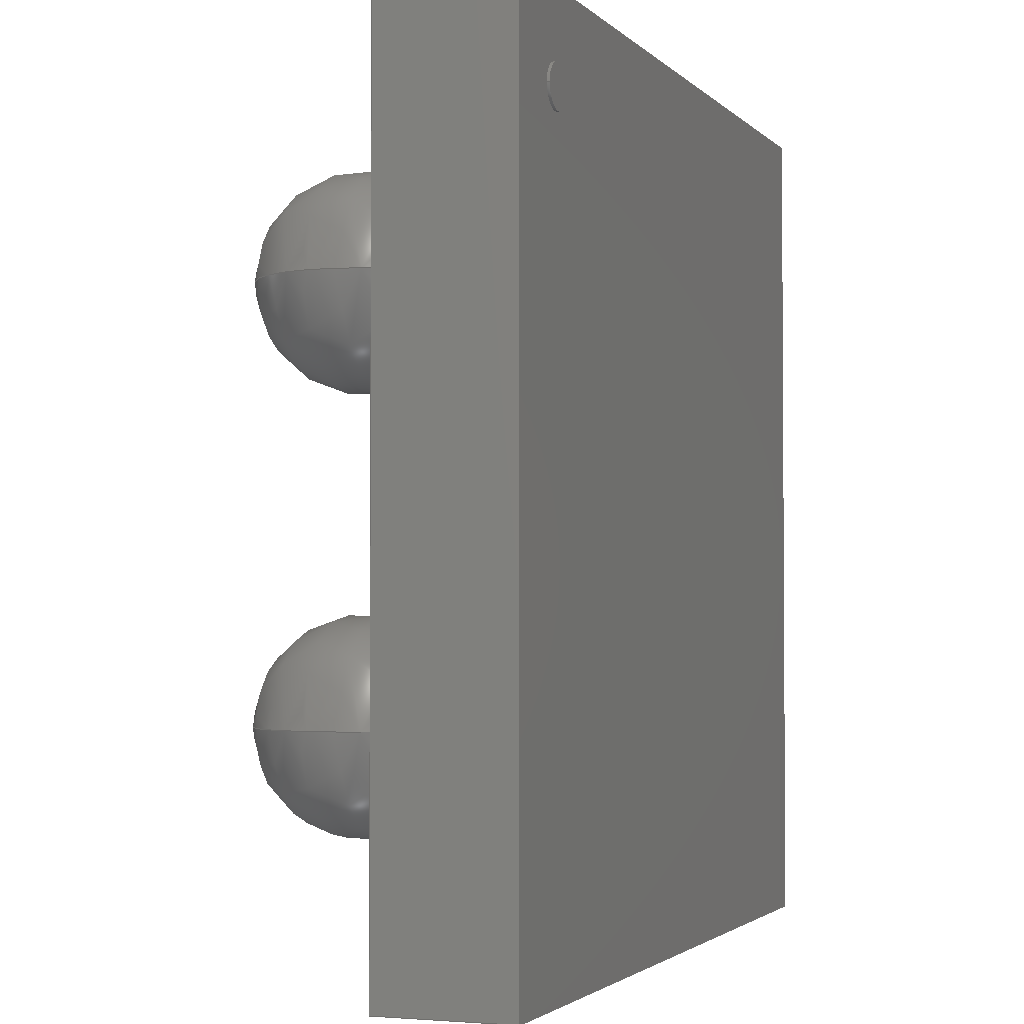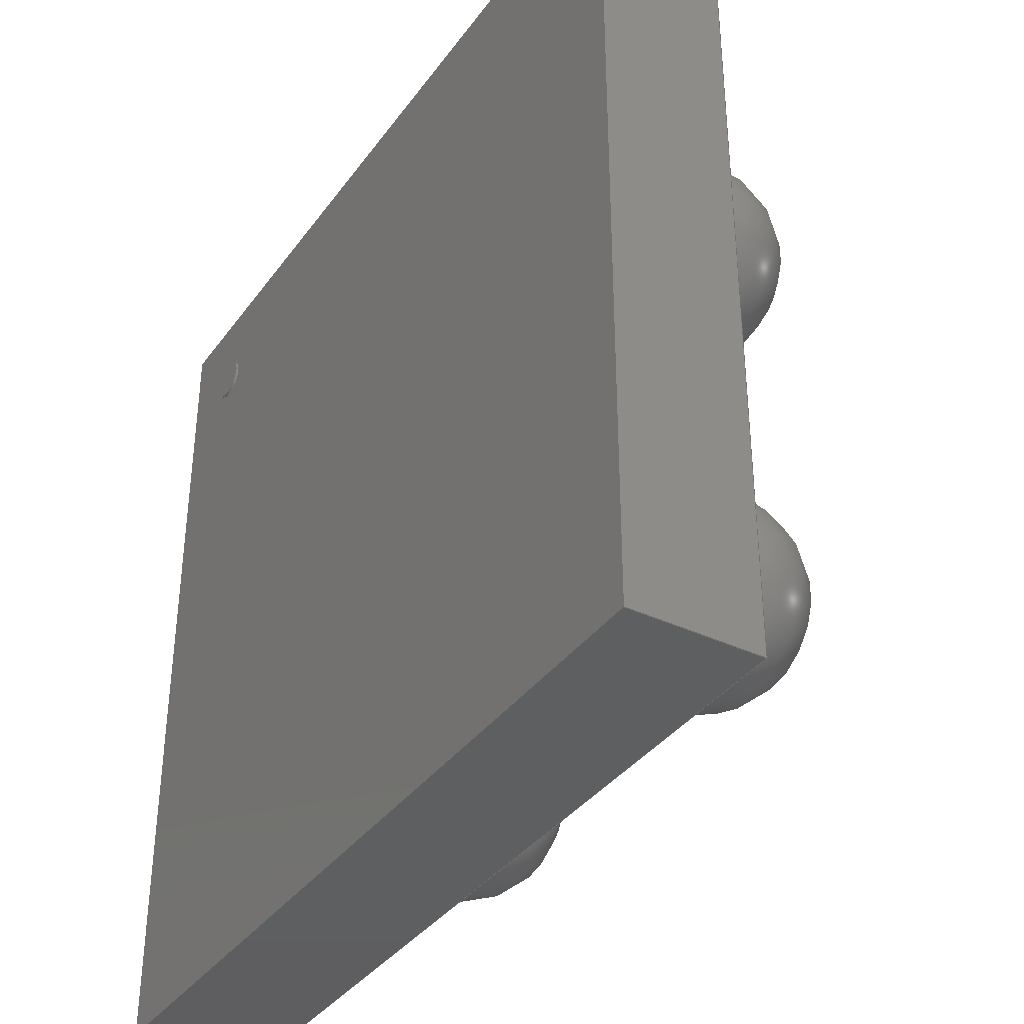
<metadata>
{"format":"step","ext":"step","renderer":"f3d","projection":"perspective","resolution":1024,"background":"white","views":[{"elev":-2.4,"azim":-69.5,"up":"+Y"},{"elev":-37.0,"azim":58.4,"up":"+Y"}]}
</metadata>
<code>
ISO-10303-21;
DATA;
#1=SHAPE_DEFINITION_REPRESENTATION(#2,#3);
#2=PRODUCT_DEFINITION_SHAPE('',$,#4);
#3=SHAPE_REPRESENTATION('',(#180,#189,#198,#207,#216,#271,#19),#11);
#4=PRODUCT_DEFINITION('design','example product_definition',#6,#5);
#5=PRODUCT_DEFINITION_CONTEXT('3D Mechanical Parts',#10,'design');
#6=PRODUCT_DEFINITION_FORMATION('1','first version',#8);
#7=APPLICATION_PROTOCOL_DEFINITION('international standard','automotive_design',2003,#10);
#8=PRODUCT('product','part','',(#9));
#9=PRODUCT_CONTEXT('3D Mechanical Parts',#10,'mechanical');
#10=APPLICATION_CONTEXT('Core Data for Automotive Mechanical Design Process');
#11=(GEOMETRIC_REPRESENTATION_CONTEXT(3) GLOBAL_UNCERTAINTY_ASSIGNED_CONTEXT((#12)) GLOBAL_UNIT_ASSIGNED_CONTEXT((#13,#14,#18)) REPRESENTATION_CONTEXT('ID1','3D'));
#12=UNCERTAINTY_MEASURE_WITH_UNIT(LENGTH_MEASURE(1e-05),#13,'DISTANCE_ACCURACY_VALUE','Maximum model space distance between geometric entities at asserted connectivities');
#13=(LENGTH_UNIT() NAMED_UNIT(*) SI_UNIT(.MILLI.,.METRE.));
#14=(CONVERSION_BASED_UNIT('degree',#16) NAMED_UNIT(#15) PLANE_ANGLE_UNIT());
#15=DIMENSIONAL_EXPONENTS(0,0,0,0,0,0,0);
#16=MEASURE_WITH_UNIT(PLANE_ANGLE_MEASURE(0.01745),#17);
#17=(NAMED_UNIT(*) PLANE_ANGLE_UNIT() SI_UNIT($,.RADIAN.));
#18=(NAMED_UNIT(*) SI_UNIT($,.STERADIAN.) SOLID_ANGLE_UNIT());
#19=AXIS2_PLACEMENT_3D('',#20,#21,#22);
#20=CARTESIAN_POINT('',(0,0,0));
#21=DIRECTION('',(0,0,1));
#22=DIRECTION('',(1,0,0));
#23=MECHANICAL_DESIGN_GEOMETRIC_PRESENTATION_REPRESENTATION($,(#182,#191,#200,#209,#268,#269,#270,#273,#310,#339,#368,#389,#402),#11);
#24=PRODUCT_CATEGORY_RELATIONSHIP('','',#25,#26);
#25=PRODUCT_CATEGORY('part','');
#26=PRODUCT_RELATED_PRODUCT_CATEGORY('','',(#8));
#27=PRESENTATION_STYLE_ASSIGNMENT((#28,#33));
#28=SURFACE_STYLE_USAGE(.BOTH.,#29);
#29=SURFACE_SIDE_STYLE('',(#30));
#30=SURFACE_STYLE_FILL_AREA(#31);
#31=FILL_AREA_STYLE('',(#32));
#32=FILL_AREA_STYLE_COLOUR('',#34);
#33=CURVE_STYLE('',#35,POSITIVE_LENGTH_MEASURE(0.1),#34);
#34=COLOUR_RGB('Aluminum',0.725,0.725,0.725);
#35=DRAUGHTING_PRE_DEFINED_CURVE_FONT('continuous');
#36=PRESENTATION_STYLE_ASSIGNMENT((#37,#42));
#37=SURFACE_STYLE_USAGE(.BOTH.,#38);
#38=SURFACE_SIDE_STYLE('',(#39));
#39=SURFACE_STYLE_FILL_AREA(#40);
#40=FILL_AREA_STYLE('',(#41));
#41=FILL_AREA_STYLE_COLOUR('',#43);
#42=CURVE_STYLE('',#44,POSITIVE_LENGTH_MEASURE(0.1),#43);
#43=COLOUR_RGB('Black',0.196,0.196,0.196);
#44=DRAUGHTING_PRE_DEFINED_CURVE_FONT('continuous');
#45=PRESENTATION_STYLE_ASSIGNMENT((#46,#51));
#46=SURFACE_STYLE_USAGE(.BOTH.,#47);
#47=SURFACE_SIDE_STYLE('',(#48));
#48=SURFACE_STYLE_FILL_AREA(#49);
#49=FILL_AREA_STYLE('',(#50));
#50=FILL_AREA_STYLE_COLOUR('',#52);
#51=CURVE_STYLE('',#53,POSITIVE_LENGTH_MEASURE(0.1),#52);
#52=COLOUR_RGB('Pin1',0.588,0.588,0.588);
#53=DRAUGHTING_PRE_DEFINED_CURVE_FONT('continuous');
#54=PRESENTATION_STYLE_ASSIGNMENT((#55,#60));
#55=SURFACE_STYLE_USAGE(.BOTH.,#56);
#56=SURFACE_SIDE_STYLE('',(#57));
#57=SURFACE_STYLE_FILL_AREA(#58);
#58=FILL_AREA_STYLE('',(#59));
#59=FILL_AREA_STYLE_COLOUR('',#61);
#60=CURVE_STYLE('',#62,POSITIVE_LENGTH_MEASURE(0.1),#61);
#61=COLOUR_RGB('HeatTab',0.588,0.588,0.588);
#62=DRAUGHTING_PRE_DEFINED_CURVE_FONT('continuous');
#63=PRESENTATION_STYLE_ASSIGNMENT((#64,#69));
#64=SURFACE_STYLE_USAGE(.BOTH.,#65);
#65=SURFACE_SIDE_STYLE('',(#66));
#66=SURFACE_STYLE_FILL_AREA(#67);
#67=FILL_AREA_STYLE('',(#68));
#68=FILL_AREA_STYLE_COLOUR('',#70);
#69=CURVE_STYLE('',#71,POSITIVE_LENGTH_MEASURE(0.1),#70);
#70=COLOUR_RGB('Gold',0.843,0.686,0);
#71=DRAUGHTING_PRE_DEFINED_CURVE_FONT('continuous');
#72=PRESENTATION_STYLE_ASSIGNMENT((#73,#78));
#73=SURFACE_STYLE_USAGE(.BOTH.,#74);
#74=SURFACE_SIDE_STYLE('',(#75));
#75=SURFACE_STYLE_FILL_AREA(#76);
#76=FILL_AREA_STYLE('',(#77));
#77=FILL_AREA_STYLE_COLOUR('',#79);
#78=CURVE_STYLE('',#80,POSITIVE_LENGTH_MEASURE(0.1),#79);
#79=COLOUR_RGB('Brown',0.459,0.345,0.176);
#80=DRAUGHTING_PRE_DEFINED_CURVE_FONT('continuous');
#81=PRESENTATION_STYLE_ASSIGNMENT((#82,#87));
#82=SURFACE_STYLE_USAGE(.BOTH.,#83);
#83=SURFACE_SIDE_STYLE('',(#84));
#84=SURFACE_STYLE_FILL_AREA(#85);
#85=FILL_AREA_STYLE('',(#86));
#86=FILL_AREA_STYLE_COLOUR('',#88);
#87=CURVE_STYLE('',#89,POSITIVE_LENGTH_MEASURE(0.1),#88);
#88=COLOUR_RGB('Tan',0.784,0.686,0.51);
#89=DRAUGHTING_PRE_DEFINED_CURVE_FONT('continuous');
#90=PRESENTATION_STYLE_ASSIGNMENT((#91,#96));
#91=SURFACE_STYLE_USAGE(.BOTH.,#92);
#92=SURFACE_SIDE_STYLE('',(#93));
#93=SURFACE_STYLE_FILL_AREA(#94);
#94=FILL_AREA_STYLE('',(#95));
#95=FILL_AREA_STYLE_COLOUR('',#97);
#96=CURVE_STYLE('',#98,POSITIVE_LENGTH_MEASURE(0.1),#97);
#97=COLOUR_RGB('Gray',0.431,0.431,0.431);
#98=DRAUGHTING_PRE_DEFINED_CURVE_FONT('continuous');
#99=PRESENTATION_STYLE_ASSIGNMENT((#100,#105));
#100=SURFACE_STYLE_USAGE(.BOTH.,#101);
#101=SURFACE_SIDE_STYLE('',(#102));
#102=SURFACE_STYLE_FILL_AREA(#103);
#103=FILL_AREA_STYLE('',(#104));
#104=FILL_AREA_STYLE_COLOUR('',#106);
#105=CURVE_STYLE('',#107,POSITIVE_LENGTH_MEASURE(0.1),#106);
#106=COLOUR_RGB('Red',0.6,0,0);
#107=DRAUGHTING_PRE_DEFINED_CURVE_FONT('continuous');
#108=PRESENTATION_STYLE_ASSIGNMENT((#109,#114));
#109=SURFACE_STYLE_USAGE(.BOTH.,#110);
#110=SURFACE_SIDE_STYLE('',(#111));
#111=SURFACE_STYLE_FILL_AREA(#112);
#112=FILL_AREA_STYLE('',(#113));
#113=FILL_AREA_STYLE_COLOUR('',#115);
#114=CURVE_STYLE('',#116,POSITIVE_LENGTH_MEASURE(0.1),#115);
#115=COLOUR_RGB('Blue',0.157,0.157,0.588);
#116=DRAUGHTING_PRE_DEFINED_CURVE_FONT('continuous');
#117=PRESENTATION_STYLE_ASSIGNMENT((#118,#123));
#118=SURFACE_STYLE_USAGE(.BOTH.,#119);
#119=SURFACE_SIDE_STYLE('',(#120));
#120=SURFACE_STYLE_FILL_AREA(#121);
#121=FILL_AREA_STYLE('',(#122));
#122=FILL_AREA_STYLE_COLOUR('',#124);
#123=CURVE_STYLE('',#125,POSITIVE_LENGTH_MEASURE(0.1),#124);
#124=COLOUR_RGB('Maroon',0.294,0,0);
#125=DRAUGHTING_PRE_DEFINED_CURVE_FONT('continuous');
#126=PRESENTATION_STYLE_ASSIGNMENT((#127,#132));
#127=SURFACE_STYLE_USAGE(.BOTH.,#128);
#128=SURFACE_SIDE_STYLE('',(#129));
#129=SURFACE_STYLE_FILL_AREA(#130);
#130=FILL_AREA_STYLE('',(#131));
#131=FILL_AREA_STYLE_COLOUR('',#133);
#132=CURVE_STYLE('',#134,POSITIVE_LENGTH_MEASURE(0.1),#133);
#133=COLOUR_RGB('Green',0,0.294,0);
#134=DRAUGHTING_PRE_DEFINED_CURVE_FONT('continuous');
#135=PRESENTATION_STYLE_ASSIGNMENT((#136,#141));
#136=SURFACE_STYLE_USAGE(.BOTH.,#137);
#137=SURFACE_SIDE_STYLE('',(#138));
#138=SURFACE_STYLE_FILL_AREA(#139);
#139=FILL_AREA_STYLE('',(#140));
#140=FILL_AREA_STYLE_COLOUR('',#142);
#141=CURVE_STYLE('',#143,POSITIVE_LENGTH_MEASURE(0.1),#142);
#142=COLOUR_RGB('Pin1Wrap',0.98,0.706,0.176);
#143=DRAUGHTING_PRE_DEFINED_CURVE_FONT('continuous');
#144=PRESENTATION_STYLE_ASSIGNMENT((#145,#150));
#145=SURFACE_STYLE_USAGE(.BOTH.,#146);
#146=SURFACE_SIDE_STYLE('',(#147));
#147=SURFACE_STYLE_FILL_AREA(#148);
#148=FILL_AREA_STYLE('',(#149));
#149=FILL_AREA_STYLE_COLOUR('',#151);
#150=CURVE_STYLE('',#152,POSITIVE_LENGTH_MEASURE(0.1),#151);
#151=COLOUR_RGB('Pin1Rad',0.588,0.588,0.588);
#152=DRAUGHTING_PRE_DEFINED_CURVE_FONT('continuous');
#153=PRESENTATION_STYLE_ASSIGNMENT((#154,#159));
#154=SURFACE_STYLE_USAGE(.BOTH.,#155);
#155=SURFACE_SIDE_STYLE('',(#156));
#156=SURFACE_STYLE_FILL_AREA(#157);
#157=FILL_AREA_STYLE('',(#158));
#158=FILL_AREA_STYLE_COLOUR('',#160);
#159=CURVE_STYLE('',#161,POSITIVE_LENGTH_MEASURE(0.1),#160);
#160=COLOUR_RGB('Pin1Axial',0.98,0.706,0.176);
#161=DRAUGHTING_PRE_DEFINED_CURVE_FONT('continuous');
#162=PRESENTATION_STYLE_ASSIGNMENT((#163,#168));
#163=SURFACE_STYLE_USAGE(.BOTH.,#164);
#164=SURFACE_SIDE_STYLE('',(#165));
#165=SURFACE_STYLE_FILL_AREA(#166);
#166=FILL_AREA_STYLE('',(#167));
#167=FILL_AREA_STYLE_COLOUR('',#169);
#168=CURVE_STYLE('',#170,POSITIVE_LENGTH_MEASURE(0.1),#169);
#169=COLOUR_RGB('Pin1Tant',0.459,0.345,0.176);
#170=DRAUGHTING_PRE_DEFINED_CURVE_FONT('continuous');
#171=PRESENTATION_STYLE_ASSIGNMENT((#172,#177));
#172=SURFACE_STYLE_USAGE(.BOTH.,#173);
#173=SURFACE_SIDE_STYLE('',(#174));
#174=SURFACE_STYLE_FILL_AREA(#175);
#175=FILL_AREA_STYLE('',(#176));
#176=FILL_AREA_STYLE_COLOUR('',#178);
#177=CURVE_STYLE('',#179,POSITIVE_LENGTH_MEASURE(0.1),#178);
#178=COLOUR_RGB('Shroud',0.235,0.235,0.235);
#179=DRAUGHTING_PRE_DEFINED_CURVE_FONT('continuous');
#180=MANIFOLD_SOLID_BREP($,#181);
#181=CLOSED_SHELL('',(#183));
#182=STYLED_ITEM('color',(#27),#183);
#183=ADVANCED_FACE('',(),#184,.T.);
#184=SPHERICAL_SURFACE('',#185,0.1016);
#185=AXIS2_PLACEMENT_3D('',#186,#187,#188);
#186=CARTESIAN_POINT('',(-0.2,0.2,0.102));
#187=DIRECTION('',(0,0,-1));
#188=DIRECTION('',(-1,0,0));
#189=MANIFOLD_SOLID_BREP($,#190);
#190=CLOSED_SHELL('',(#192));
#191=STYLED_ITEM('color',(#27),#192);
#192=ADVANCED_FACE('',(),#193,.T.);
#193=SPHERICAL_SURFACE('',#194,0.1016);
#194=AXIS2_PLACEMENT_3D('',#195,#196,#197);
#195=CARTESIAN_POINT('',(0.2,0.2,0.102));
#196=DIRECTION('',(0,0,-1));
#197=DIRECTION('',(-1,0,0));
#198=MANIFOLD_SOLID_BREP($,#199);
#199=CLOSED_SHELL('',(#201));
#200=STYLED_ITEM('color',(#27),#201);
#201=ADVANCED_FACE('',(),#202,.T.);
#202=SPHERICAL_SURFACE('',#203,0.1016);
#203=AXIS2_PLACEMENT_3D('',#204,#205,#206);
#204=CARTESIAN_POINT('',(-0.2,-0.2,0.102));
#205=DIRECTION('',(0,0,-1));
#206=DIRECTION('',(-1,0,0));
#207=MANIFOLD_SOLID_BREP($,#208);
#208=CLOSED_SHELL('',(#210));
#209=STYLED_ITEM('color',(#27),#210);
#210=ADVANCED_FACE('',(),#211,.T.);
#211=SPHERICAL_SURFACE('',#212,0.1016);
#212=AXIS2_PLACEMENT_3D('',#213,#214,#215);
#213=CARTESIAN_POINT('',(0.2,-0.2,0.102));
#214=DIRECTION('',(0,0,-1));
#215=DIRECTION('',(-1,0,0));
#216=MANIFOLD_SOLID_BREP($,#217);
#217=CLOSED_SHELL('',(#218,#219,#220));
#218=ADVANCED_FACE($,(#224,#223),#241,.T.);
#219=ADVANCED_FACE($,(#225),#221,.F.);
#220=ADVANCED_FACE($,(#226),#222,.T.);
#221=PLANE($,#246);
#222=PLANE($,#247);
#223=FACE_BOUND($,#228,.T.);
#224=FACE_OUTER_BOUND($,#227,.T.);
#225=FACE_OUTER_BOUND($,#229,.T.);
#226=FACE_OUTER_BOUND($,#230,.T.);
#227=EDGE_LOOP($,(#237));
#228=EDGE_LOOP($,(#238));
#229=EDGE_LOOP($,(#239));
#230=EDGE_LOOP($,(#240));
#231=CIRCLE($,#244,0.02096);
#232=CIRCLE($,#245,0.02096);
#233=VERTEX_POINT('',#262);
#234=VERTEX_POINT('',#264);
#235=EDGE_CURVE($,#233,#233,#231,.T.);
#236=EDGE_CURVE($,#234,#234,#232,.T.);
#237=ORIENTED_EDGE($,*,*,#235,.F.);
#238=ORIENTED_EDGE($,*,*,#236,.F.);
#239=ORIENTED_EDGE($,*,*,#236,.T.);
#240=ORIENTED_EDGE($,*,*,#235,.T.);
#241=CYLINDRICAL_SURFACE($,#243,0.02096);
#242=AXIS2_PLACEMENT_3D('placement',#260,#248,#249);
#243=AXIS2_PLACEMENT_3D($,#261,#250,#251);
#244=AXIS2_PLACEMENT_3D($,#263,#252,#253);
#245=AXIS2_PLACEMENT_3D($,#265,#254,#255);
#246=AXIS2_PLACEMENT_3D($,#266,#256,#257);
#247=AXIS2_PLACEMENT_3D($,#267,#258,#259);
#248=DIRECTION('axis',(0,1,0));
#249=DIRECTION('refdir',(1,0,0));
#250=DIRECTION('',(0,0,1));
#251=DIRECTION('',(1,0,0));
#252=DIRECTION('',(0,0,1));
#253=DIRECTION('',(1,0,0));
#254=DIRECTION('',(0,0,-1));
#255=DIRECTION('',(1,0,0));
#256=DIRECTION('',(0,0,1));
#257=DIRECTION('',(0,1,0));
#258=DIRECTION('',(0,0,1));
#259=DIRECTION('',(0,1,0));
#260=CARTESIAN_POINT('',(0,0,0));
#261=CARTESIAN_POINT('',(-0.335,0.335,0.33));
#262=CARTESIAN_POINT('',(-0.356,0.335,0.333));
#263=CARTESIAN_POINT('',(-0.335,0.335,0.333));
#264=CARTESIAN_POINT('',(-0.356,0.335,0.33));
#265=CARTESIAN_POINT('',(-0.335,0.335,0.33));
#266=CARTESIAN_POINT('',(-0.335,0.335,0.33));
#267=CARTESIAN_POINT('',(-0.335,0.335,0.333));
#268=STYLED_ITEM('color',(#45),#218);
#269=STYLED_ITEM('color',(#45),#219);
#270=STYLED_ITEM('color',(#45),#220);
#271=MANIFOLD_SOLID_BREP($,#272);
#272=CLOSED_SHELL('',(#274,#311,#340,#369,#390,#403));
#273=STYLED_ITEM('',(#36),#274);
#274=ADVANCED_FACE('',(#280),#275,.T.);
#275=PLANE('',#276);
#276=AXIS2_PLACEMENT_3D('',#277,#278,#279);
#277=CARTESIAN_POINT('',(-0.419,-0.419,0.202));
#278=DIRECTION('',(0,-1,0));
#279=DIRECTION('',(0,0,1));
#280=FACE_OUTER_BOUND('',#281,.T.);
#281=EDGE_LOOP('',(#290,#297,#304,#309));
#282=CARTESIAN_POINT('',(0.419,-0.419,0.202));
#283=VERTEX_POINT('',#282);
#284=CARTESIAN_POINT('',(-0.419,-0.419,0.202));
#285=VERTEX_POINT('',#284);
#286=EDGE_CURVE('',#283,#285,#287,.T.);
#287=LINE('',#282,#288);
#288=VECTOR('',#289,0.8382);
#289=DIRECTION('',(-1,0,0));
#290=ORIENTED_EDGE('',*,*,#286,.F.);
#291=CARTESIAN_POINT('',(0.419,-0.419,0.33));
#292=VERTEX_POINT('',#291);
#293=EDGE_CURVE('',#292,#283,#294,.T.);
#294=LINE('',#291,#295);
#295=VECTOR('',#296,0.128);
#296=DIRECTION('',(0,0,-1));
#297=ORIENTED_EDGE('',*,*,#293,.F.);
#298=CARTESIAN_POINT('',(-0.419,-0.419,0.33));
#299=VERTEX_POINT('',#298);
#300=EDGE_CURVE('',#299,#292,#301,.T.);
#301=LINE('',#298,#302);
#302=VECTOR('',#303,0.8382);
#303=DIRECTION('',(1,0,0));
#304=ORIENTED_EDGE('',*,*,#300,.F.);
#305=EDGE_CURVE('',#285,#299,#306,.T.);
#306=LINE('',#284,#307);
#307=VECTOR('',#308,0.128);
#308=DIRECTION('',(0,0,1));
#309=ORIENTED_EDGE('',*,*,#305,.F.);
#310=STYLED_ITEM('',(#36),#311);
#311=ADVANCED_FACE('',(#317),#312,.T.);
#312=PLANE('',#313);
#313=AXIS2_PLACEMENT_3D('',#314,#315,#316);
#314=CARTESIAN_POINT('',(0.419,-0.419,0.202));
#315=DIRECTION('',(1,0,0));
#316=DIRECTION('',(0,0,1));
#317=FACE_OUTER_BOUND('',#318,.T.);
#318=EDGE_LOOP('',(#325,#332,#337,#338));
#319=CARTESIAN_POINT('',(0.419,0.419,0.202));
#320=VERTEX_POINT('',#319);
#321=EDGE_CURVE('',#320,#283,#322,.T.);
#322=LINE('',#319,#323);
#323=VECTOR('',#324,0.8382);
#324=DIRECTION('',(0,-1,0));
#325=ORIENTED_EDGE('',*,*,#321,.F.);
#326=CARTESIAN_POINT('',(0.419,0.419,0.33));
#327=VERTEX_POINT('',#326);
#328=EDGE_CURVE('',#327,#320,#329,.T.);
#329=LINE('',#326,#330);
#330=VECTOR('',#331,0.128);
#331=DIRECTION('',(0,0,-1));
#332=ORIENTED_EDGE('',*,*,#328,.F.);
#333=EDGE_CURVE('',#292,#327,#334,.T.);
#334=LINE('',#291,#335);
#335=VECTOR('',#336,0.8382);
#336=DIRECTION('',(0,1,0));
#337=ORIENTED_EDGE('',*,*,#333,.F.);
#338=ORIENTED_EDGE('',*,*,#293,.T.);
#339=STYLED_ITEM('',(#36),#340);
#340=ADVANCED_FACE('',(#346),#341,.T.);
#341=PLANE('',#342);
#342=AXIS2_PLACEMENT_3D('',#343,#344,#345);
#343=CARTESIAN_POINT('',(0.419,0.419,0.202));
#344=DIRECTION('',(0,1,0));
#345=DIRECTION('',(0,0,1));
#346=FACE_OUTER_BOUND('',#347,.T.);
#347=EDGE_LOOP('',(#354,#361,#366,#367));
#348=CARTESIAN_POINT('',(-0.419,0.419,0.202));
#349=VERTEX_POINT('',#348);
#350=EDGE_CURVE('',#349,#320,#351,.T.);
#351=LINE('',#348,#352);
#352=VECTOR('',#353,0.8382);
#353=DIRECTION('',(1,0,0));
#354=ORIENTED_EDGE('',*,*,#350,.F.);
#355=CARTESIAN_POINT('',(-0.419,0.419,0.33));
#356=VERTEX_POINT('',#355);
#357=EDGE_CURVE('',#356,#349,#358,.T.);
#358=LINE('',#355,#359);
#359=VECTOR('',#360,0.128);
#360=DIRECTION('',(0,0,-1));
#361=ORIENTED_EDGE('',*,*,#357,.F.);
#362=EDGE_CURVE('',#327,#356,#363,.T.);
#363=LINE('',#326,#364);
#364=VECTOR('',#365,0.8382);
#365=DIRECTION('',(-1,0,0));
#366=ORIENTED_EDGE('',*,*,#362,.F.);
#367=ORIENTED_EDGE('',*,*,#328,.T.);
#368=STYLED_ITEM('',(#36),#369);
#369=ADVANCED_FACE('',(#375),#370,.T.);
#370=PLANE('',#371);
#371=AXIS2_PLACEMENT_3D('',#372,#373,#374);
#372=CARTESIAN_POINT('',(-0.419,0.419,0.202));
#373=DIRECTION('',(-1,0,0));
#374=DIRECTION('',(0,0,1));
#375=FACE_OUTER_BOUND('',#376,.T.);
#376=EDGE_LOOP('',(#381,#382,#387,#388));
#377=EDGE_CURVE('',#285,#349,#378,.T.);
#378=LINE('',#284,#379);
#379=VECTOR('',#380,0.8382);
#380=DIRECTION('',(0,1,0));
#381=ORIENTED_EDGE('',*,*,#377,.F.);
#382=ORIENTED_EDGE('',*,*,#305,.T.);
#383=EDGE_CURVE('',#356,#299,#384,.T.);
#384=LINE('',#355,#385);
#385=VECTOR('',#386,0.8382);
#386=DIRECTION('',(0,-1,0));
#387=ORIENTED_EDGE('',*,*,#383,.F.);
#388=ORIENTED_EDGE('',*,*,#357,.T.);
#389=STYLED_ITEM('',(#36),#390);
#390=ADVANCED_FACE('',(#396),#391,.T.);
#391=PLANE('',#392);
#392=AXIS2_PLACEMENT_3D('',#393,#394,#395);
#393=CARTESIAN_POINT('',(-0.419,0.419,0.202));
#394=DIRECTION('',(0,0,-1));
#395=DIRECTION('',(0,1,0));
#396=FACE_OUTER_BOUND('',#397,.T.);
#397=EDGE_LOOP('',(#398,#399,#400,#401));
#398=ORIENTED_EDGE('',*,*,#350,.T.);
#399=ORIENTED_EDGE('',*,*,#321,.T.);
#400=ORIENTED_EDGE('',*,*,#286,.T.);
#401=ORIENTED_EDGE('',*,*,#377,.T.);
#402=STYLED_ITEM('',(#36),#403);
#403=ADVANCED_FACE('',(#409),#404,.T.);
#404=PLANE('',#405);
#405=AXIS2_PLACEMENT_3D('',#406,#407,#408);
#406=CARTESIAN_POINT('',(-0.419,-0.419,0.33));
#407=DIRECTION('',(0,0,1));
#408=DIRECTION('',(0,1,0));
#409=FACE_OUTER_BOUND('',#410,.T.);
#410=EDGE_LOOP('',(#411,#412,#413,#414));
#411=ORIENTED_EDGE('',*,*,#300,.T.);
#412=ORIENTED_EDGE('',*,*,#333,.T.);
#413=ORIENTED_EDGE('',*,*,#362,.T.);
#414=ORIENTED_EDGE('',*,*,#383,.T.);
ENDSEC;
END-ISO-10303-21;

</code>
